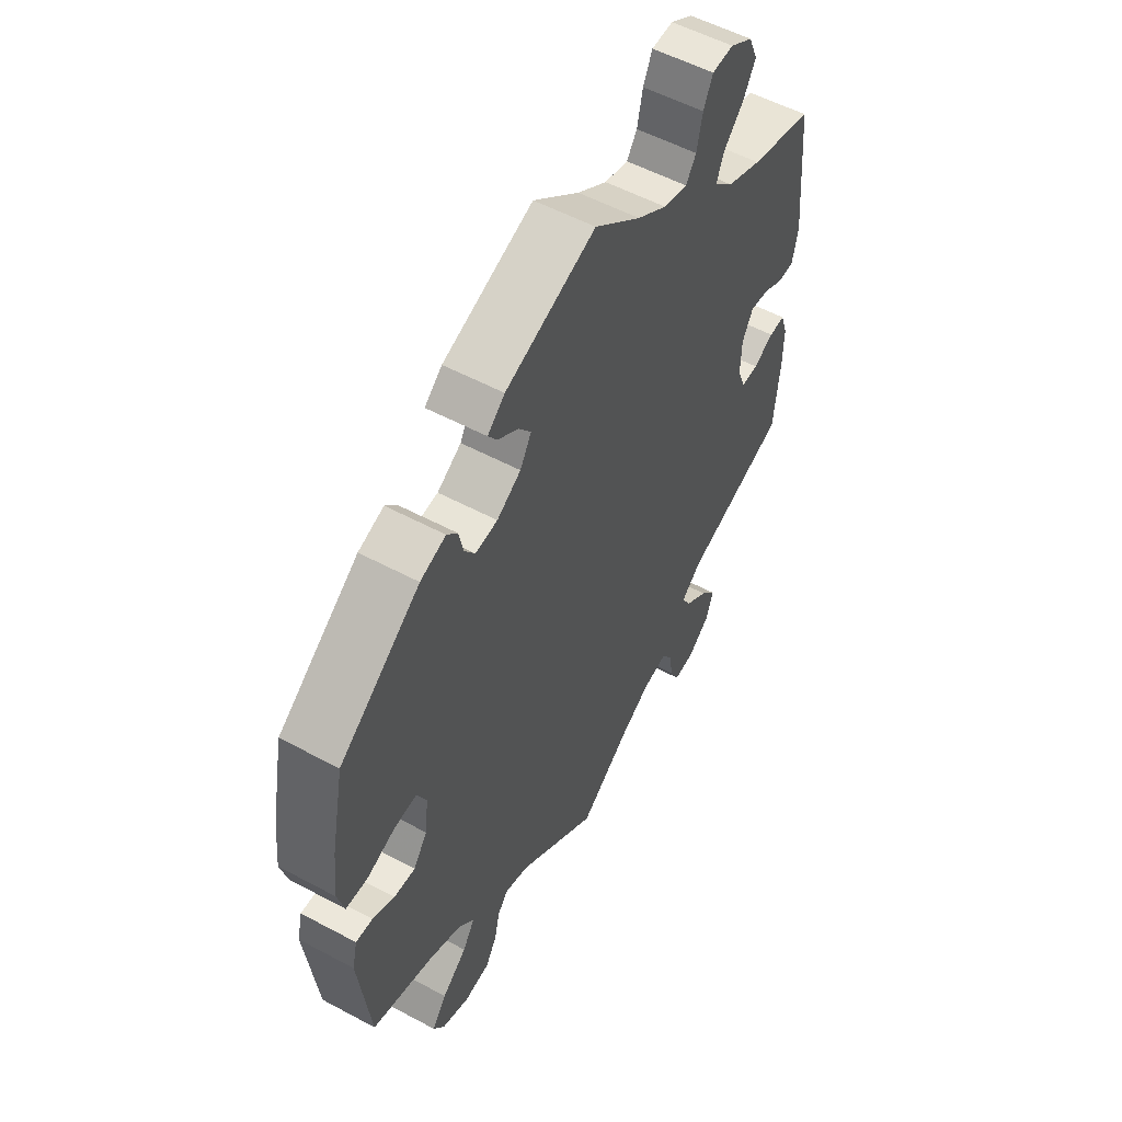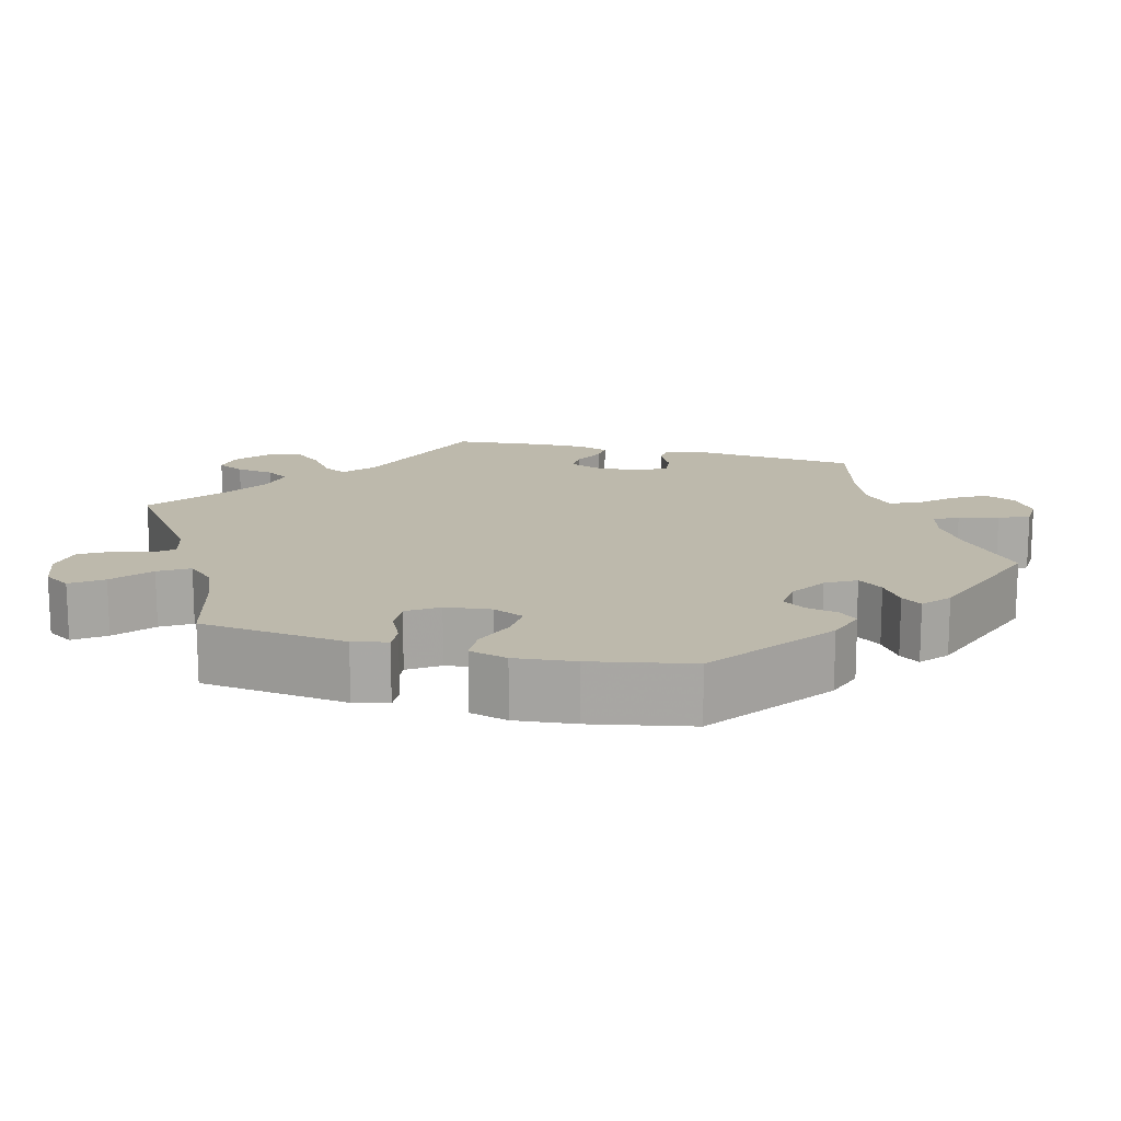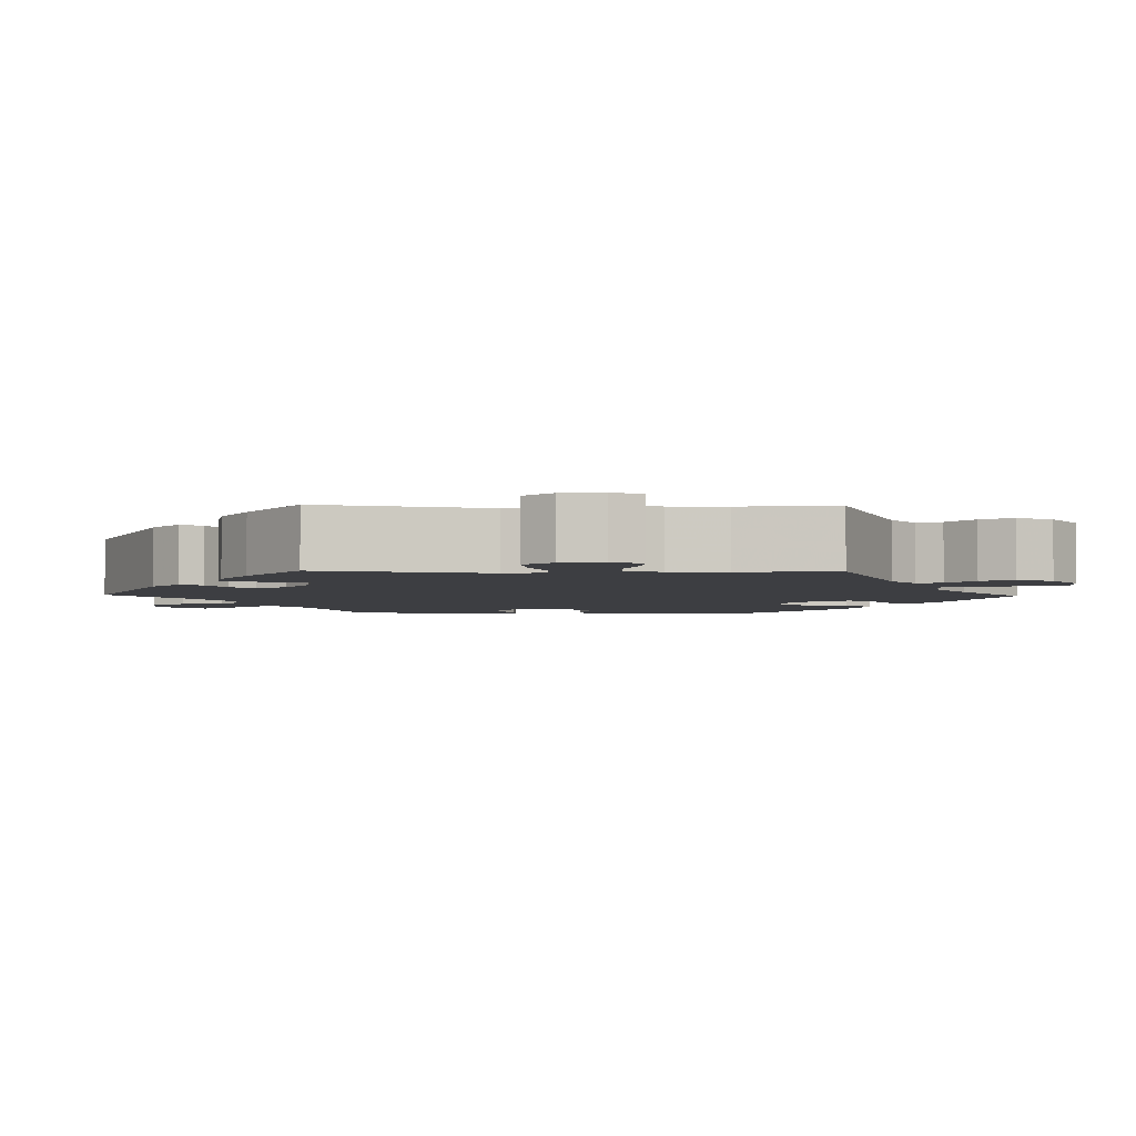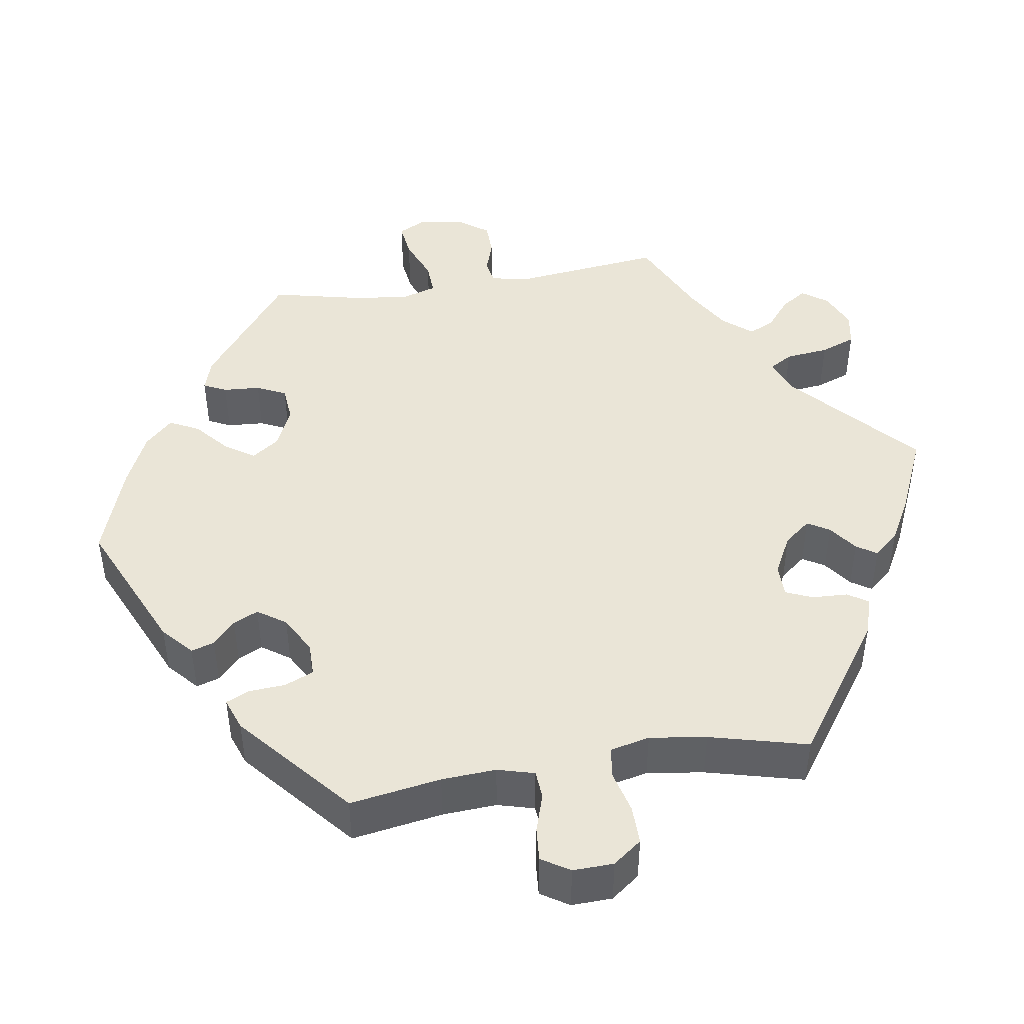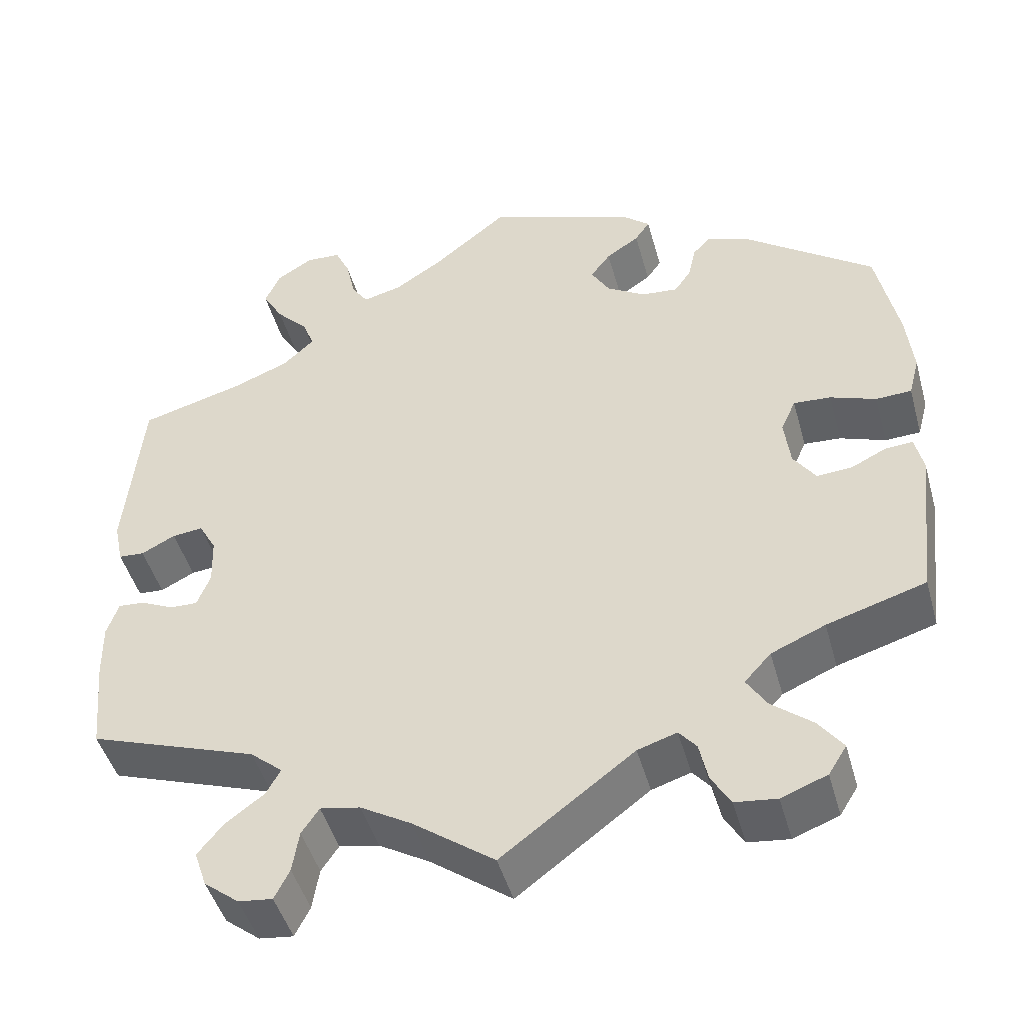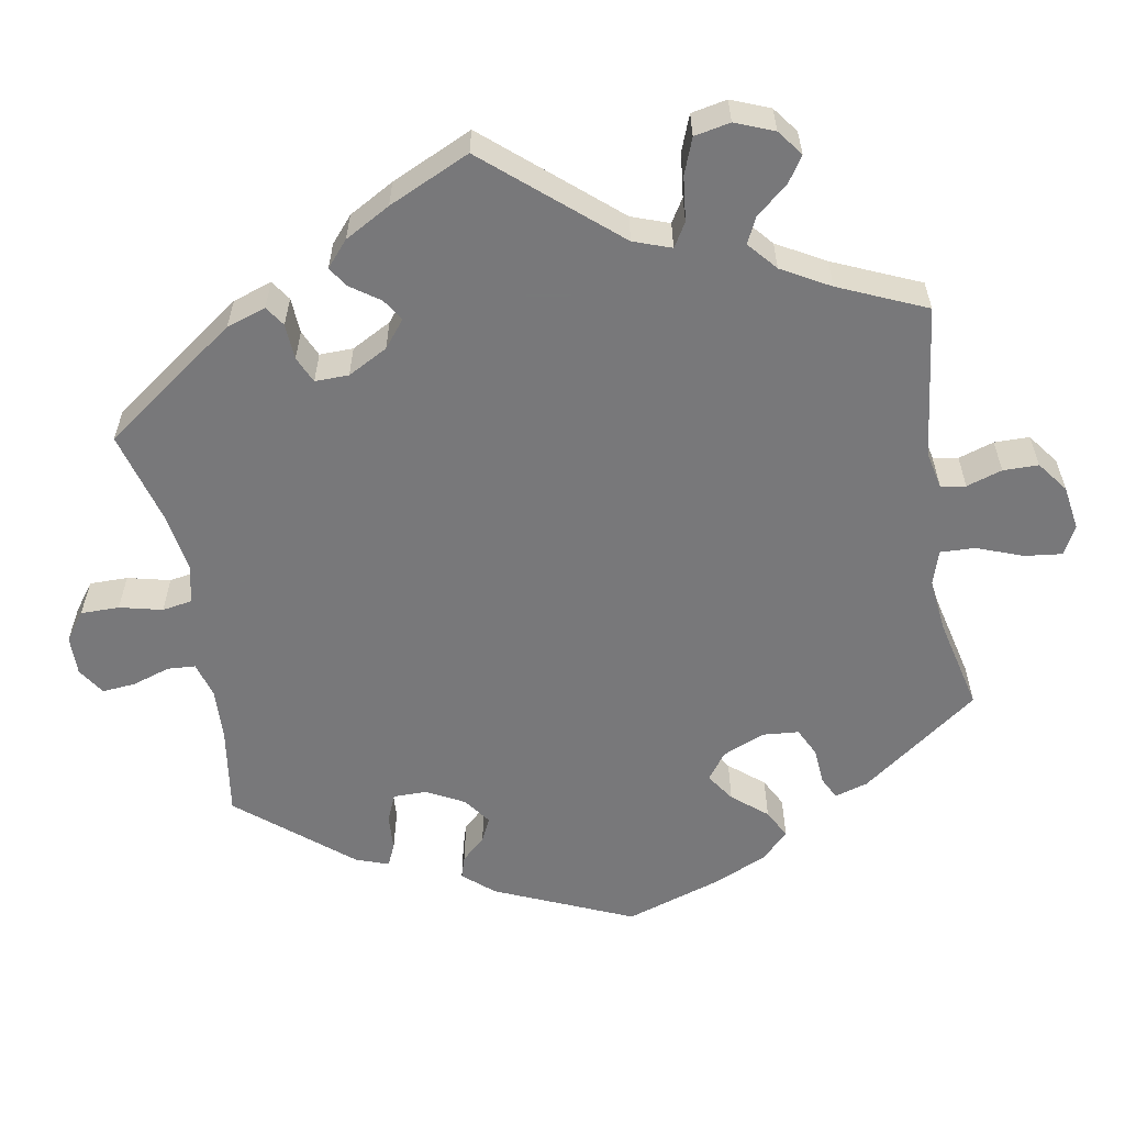
<metadata>
{"format":"obj","ext":"obj","renderer":"f3d","projection":"perspective","resolution":1024,"background":"white","views":[{"elev":54.9,"azim":-60.5,"up":"+Z"},{"elev":15.0,"azim":-75.0,"up":"+Y"},{"elev":-3.6,"azim":148.6,"up":"+Y"},{"elev":44.3,"azim":20.7,"up":"+Y"},{"elev":-46.6,"azim":-164.6,"up":"+Z"},{"elev":-57.6,"azim":130.1,"up":"+Y"}]}
</metadata>
<code>
v -0.342 0.07 0.405
v -0.292 0.07 0.422
v -0.271 0.07 0.399
v -0.262 0.07 0.358
v -0.242 0.07 0.329
v -0.198 0.07 0.333
v -0.151 0.07 0.362
v -0.129 0.07 0.4
v -0.153 0.07 0.432
v -0.193 0.07 0.459
v -0.211 0.07 0.485
v -0.177 0.07 0.514
v 0 0.07 0.578
v 0.091 0.07 0.504
v 0.149 0.07 0.466
v 0.196 0.07 0.454
v 0.216 0.07 0.484
v 0.227 0.07 0.535
v 0.245 0.07 0.574
v 0.287 0.07 0.576
v 0.331 0.07 0.549
v 0.349 0.07 0.507
v 0.324 0.07 0.464
v 0.285 0.07 0.423
v 0.271 0.07 0.386
v 0.309 0.07 0.351
v 0.377 0.07 0.324
v 0.501 0.07 0.29
v 0.521 0.07 0.077
v 0.51 0.07 0.025
v 0.479 0.07 0.023
v 0.438 0.07 0.044
v 0.401 0.07 0.048
v 0.38 0.07 0.01
v 0.378 0.07 -0.048
v 0.394 0.07 -0.089
v 0.427 0.07 -0.088
v 0.468 0.07 -0.069
v 0.499 0.07 -0.067
v 0.513 0.07 -0.108
v 0.512 0.07 -0.175
v 0.501 0.07 -0.289
v 0.298 0.07 -0.36
v 0.259 0.07 -0.393
v 0.276 0.07 -0.424
v 0.322 0.07 -0.458
v 0.353 0.07 -0.496
v 0.338 0.07 -0.54
v 0.296 0.07 -0.573
v 0.255 0.07 -0.578
v 0.237 0.07 -0.542
v 0.229 0.07 -0.492
v 0.208 0.07 -0.461
v 0.16 0.07 -0.47
v 0.099 0.07 -0.506
v 0.001 0.07 -0.578
v -0.158 0.07 -0.459
v -0.205 0.07 -0.444
v -0.226 0.07 -0.469
v -0.236 0.07 -0.516
v -0.259 0.07 -0.555
v -0.309 0.07 -0.561
v -0.364 0.07 -0.54
v -0.386 0.07 -0.505
v -0.357 0.07 -0.466
v -0.308 0.07 -0.426
v -0.284 0.07 -0.388
v -0.316 0.07 -0.353
v -0.381 0.07 -0.325
v -0.5 0.07 -0.289
v -0.522 0.07 -0.1
v -0.512 0.07 -0.056
v -0.479 0.07 -0.058
v -0.436 0.07 -0.079
v -0.394 0.07 -0.082
v -0.367 0.07 -0.043
v -0.36 0.07 0.016
v -0.378 0.07 0.056
v -0.423 0.07 0.053
v -0.478 0.07 0.033
v -0.521 0.07 0.035
v -0.534 0.07 0.084
v -0.526 0.07 0.161
v -0.5 0.07 0.289
v -0.342 0 0.405
v -0.292 0 0.422
v -0.271 0 0.399
v -0.262 0 0.358
v -0.242 0 0.329
v -0.198 0 0.333
v -0.151 0 0.362
v -0.129 0 0.4
v -0.153 0 0.432
v -0.193 0 0.459
v -0.211 0 0.485
v -0.177 0 0.514
v 0 0 0.578
v 0.091 0 0.504
v 0.149 0 0.466
v 0.196 0 0.454
v 0.216 0 0.484
v 0.227 0 0.535
v 0.245 0 0.574
v 0.287 0 0.576
v 0.331 0 0.549
v 0.349 0 0.507
v 0.324 0 0.464
v 0.285 0 0.423
v 0.271 0 0.386
v 0.309 0 0.351
v 0.377 0 0.324
v 0.501 0 0.29
v 0.521 0 0.077
v 0.51 0 0.025
v 0.479 0 0.023
v 0.438 0 0.044
v 0.401 0 0.048
v 0.38 0 0.01
v 0.378 0 -0.048
v 0.394 0 -0.089
v 0.427 0 -0.088
v 0.468 0 -0.069
v 0.499 0 -0.067
v 0.513 0 -0.108
v 0.512 0 -0.175
v 0.501 0 -0.289
v 0.298 0 -0.36
v 0.259 0 -0.393
v 0.276 0 -0.424
v 0.322 0 -0.458
v 0.353 0 -0.496
v 0.338 0 -0.54
v 0.296 0 -0.573
v 0.255 0 -0.578
v 0.237 0 -0.542
v 0.229 0 -0.492
v 0.208 0 -0.461
v 0.16 0 -0.47
v 0.099 0 -0.506
v 0.001 0 -0.578
v -0.158 0 -0.459
v -0.205 0 -0.444
v -0.226 0 -0.469
v -0.236 0 -0.516
v -0.259 0 -0.555
v -0.309 0 -0.561
v -0.364 0 -0.54
v -0.386 0 -0.505
v -0.357 0 -0.466
v -0.308 0 -0.426
v -0.284 0 -0.388
v -0.316 0 -0.353
v -0.381 0 -0.325
v -0.5 0 -0.289
v -0.522 0 -0.1
v -0.512 0 -0.056
v -0.479 0 -0.058
v -0.436 0 -0.079
v -0.394 0 -0.082
v -0.367 0 -0.043
v -0.36 0 0.016
v -0.378 0 0.056
v -0.423 0 0.053
v -0.478 0 0.033
v -0.521 0 0.035
v -0.534 0 0.084
v -0.526 0 0.161
v -0.5 0 0.289
f 79 80 81 82
f 78 79 82 83
f 71 72 73 74
f 69 70 71 74
f 68 69 74 75
f 67 68 75 76
f 63 64 65 66
f 63 66 67
f 62 63 67
f 59 60 61 62
f 58 59 62 67
f 57 58 67 76
f 55 56 57 76
f 49 50 51 52
f 49 52 53
f 48 49 53
f 45 46 47 48
f 44 45 48 53
f 40 41 42 43
f 40 43 44
f 37 38 39 40
f 36 37 40 44
f 35 36 44 53
f 29 30 31 32
f 27 28 29 32
f 26 27 32 33
f 25 26 33 34
f 21 22 23 24
f 21 24 25
f 20 21 25
f 17 18 19 20
f 16 17 20 25
f 15 16 25 34
f 11 12 13 14
f 9 10 11 14
f 8 9 14 15
f 7 8 15 34
f 1 2 3 4
f 1 4 5
f 78 83 84 1
f 54 55 76 77
f 6 7 34 35
f 5 6 35 53
f 53 54 77 78
f 1 5 53 78
f 166 165 164 163
f 167 166 163 162
f 158 157 156 155
f 158 155 154 153
f 159 158 153 152
f 160 159 152 151
f 150 149 148 147
f 151 150 147
f 151 147 146
f 146 145 144 143
f 151 146 143 142
f 160 151 142 141
f 160 141 140 139
f 136 135 134 133
f 137 136 133
f 137 133 132
f 132 131 130 129
f 137 132 129 128
f 127 126 125 124
f 128 127 124
f 124 123 122 121
f 128 124 121 120
f 137 128 120 119
f 116 115 114 113
f 116 113 112 111
f 117 116 111 110
f 118 117 110 109
f 108 107 106 105
f 109 108 105
f 109 105 104
f 104 103 102 101
f 109 104 101 100
f 118 109 100 99
f 98 97 96 95
f 98 95 94 93
f 99 98 93 92
f 118 99 92 91
f 88 87 86 85
f 89 88 85
f 85 168 167 162
f 161 160 139 138
f 119 118 91 90
f 137 119 90 89
f 162 161 138 137
f 162 137 89 85
f 1 85 86 2
f 2 86 87 3
f 3 87 88 4
f 4 88 89 5
f 5 89 90 6
f 6 90 91 7
f 7 91 92 8
f 8 92 93 9
f 9 93 94 10
f 10 94 95 11
f 11 95 96 12
f 12 96 97 13
f 13 97 98 14
f 14 98 99 15
f 15 99 100 16
f 16 100 101 17
f 17 101 102 18
f 18 102 103 19
f 19 103 104 20
f 20 104 105 21
f 21 105 106 22
f 22 106 107 23
f 23 107 108 24
f 24 108 109 25
f 25 109 110 26
f 26 110 111 27
f 27 111 112 28
f 28 112 113 29
f 29 113 114 30
f 30 114 115 31
f 31 115 116 32
f 32 116 117 33
f 33 117 118 34
f 34 118 119 35
f 35 119 120 36
f 36 120 121 37
f 37 121 122 38
f 38 122 123 39
f 39 123 124 40
f 40 124 125 41
f 41 125 126 42
f 42 126 127 43
f 43 127 128 44
f 44 128 129 45
f 45 129 130 46
f 46 130 131 47
f 47 131 132 48
f 48 132 133 49
f 49 133 134 50
f 50 134 135 51
f 51 135 136 52
f 52 136 137 53
f 53 137 138 54
f 54 138 139 55
f 55 139 140 56
f 56 140 141 57
f 57 141 142 58
f 58 142 143 59
f 59 143 144 60
f 60 144 145 61
f 61 145 146 62
f 62 146 147 63
f 63 147 148 64
f 64 148 149 65
f 65 149 150 66
f 66 150 151 67
f 67 151 152 68
f 68 152 153 69
f 69 153 154 70
f 70 154 155 71
f 71 155 156 72
f 72 156 157 73
f 73 157 158 74
f 74 158 159 75
f 75 159 160 76
f 76 160 161 77
f 77 161 162 78
f 78 162 163 79
f 79 163 164 80
f 80 164 165 81
f 81 165 166 82
f 82 166 167 83
f 83 167 168 84
f 84 168 85 1

</code>
